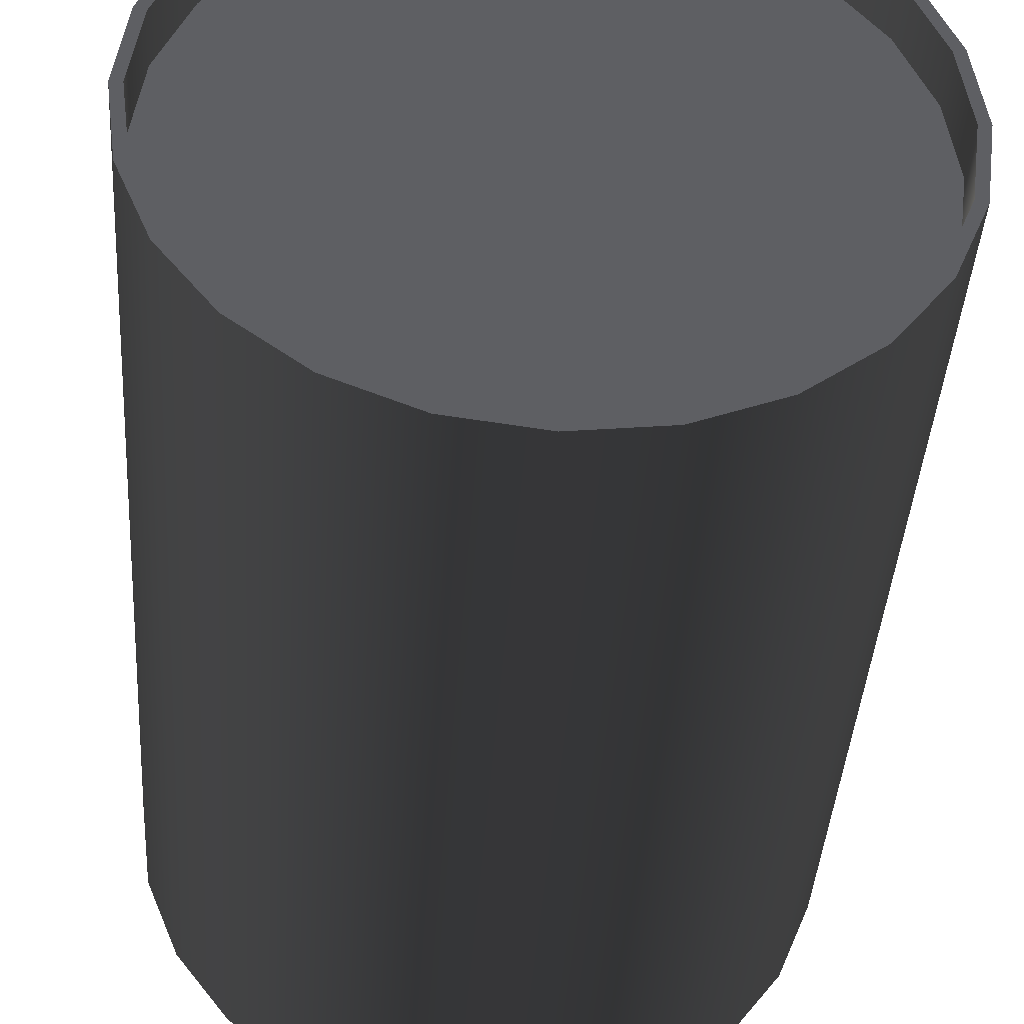
<metadata>
{"format":"obj","ext":"obj","renderer":"f3d","projection":"perspective","resolution":1024,"background":"white","views":[{"elev":-40.7,"azim":176.2,"up":"+Y"}]}
</metadata>
<code>
v -0.01965 0.03018 -0.07191
v -0.01903 0.0291 -0.07191
v -0.02636 0.02347 -0.07191
v -0.01081 0.03385 -0.07191
v -0.02636 0.02347 -0.0658
v -0.03307 0.01676 -0.07191
v -0.01081 0.03385 0.03198
v -0.01048 0.03264 -0.07191
v -0.01903 0.0291 -0.0658
v -0.03199 0.01614 -0.0658
v -0.02725 0.02436 -0.07191
v -0.03199 0.01614 -0.07191
v -0.01965 0.03018 0.03198
v -0.001319 0.0351 0.03198
v -0.001319 0.0351 -0.07191
v -0.02725 0.02436 0.03198
v -0.03674 0.007919 -0.07191
v -0.02548 0.02259 0.03198
v -0.01016 0.03143 0.03198
v -0.001319 0.03385 -0.07191
v -0.01048 0.03264 -0.0658
v -0.03553 0.007595 -0.0658
v -0.03307 0.01676 0.03198
v -0.03553 0.007595 -0.07191
v -0.0184 0.02802 0.03198
v 0.008171 0.03385 -0.07191
v -0.001319 0.0326 0.03198
v -0.03798 -0.001571 -0.07191
v -0.03674 0.007919 0.03198
v -0.0184 0.02802 0.02587
v 0.008171 0.03385 0.03198
v -0.01016 0.03143 0.02587
v -0.001319 0.0326 0.02587
v 0.007848 0.03264 -0.07191
v -0.001319 0.03385 -0.0658
v -0.03674 -0.001571 -0.0658
v -0.03674 -0.001571 -0.07191
v -0.02548 0.02259 0.02587
v -0.03091 0.01551 0.03198
v 0.01701 0.03018 -0.07191
v 0.007525 0.03143 0.03198
v 0.007848 0.03264 -0.0658
v -0.03674 -0.01106 -0.07191
v -0.03798 -0.001571 0.03198
v -0.03091 0.01551 0.02587
v -0.03432 0.007272 0.02587
v -0.03432 0.007272 0.03198
v 0.01701 0.03018 0.03198
v -0.03549 -0.001571 0.02587
v 0.007525 0.03143 0.02587
v 0.01639 0.0291 -0.07191
v 0.01639 0.0291 -0.0658
v -0.03553 -0.01074 -0.07191
v -0.03674 -0.01106 0.03198
v 0.02461 0.02436 -0.07191
v -0.03432 -0.01042 0.02587
v 0.01576 0.02802 0.03198
v -0.03199 -0.01928 -0.0658
v -0.03553 -0.01074 -0.0658
v -0.03307 -0.0199 -0.07191
v -0.03307 -0.0199 0.03198
v -0.03549 -0.001571 0.03198
v 0.02461 0.02436 0.03198
v -0.03091 -0.01865 0.02587
v 0.01576 0.02802 0.02587
v 0.02372 0.02347 -0.07191
v 0.02372 0.02347 -0.0658
v -0.02636 -0.02661 -0.0658
v -0.03199 -0.01928 -0.07191
v -0.03432 -0.01042 0.03198
v 0.03044 0.01676 -0.07191
v -0.005022 0.007747 0.02587
v 0.01046 0.02322 0.02587
v 0.02284 0.02259 0.03198
v -0.02636 -0.02661 -0.07191
v -0.02725 -0.0275 -0.07191
v -0.02725 -0.0275 0.03198
v -0.03091 -0.01865 0.03198
v 0.03044 0.01676 0.03198
v -0.004568 0.006208 0.02587
v 0.02342 0.01026 0.02587
v 0.02284 0.02259 0.02587
v 0.02827 0.01551 0.03198
v 0.02935 0.01614 -0.07191
v 0.02935 0.01614 -0.0658
v -0.01903 -0.03224 -0.07191
v 0.0341 0.007919 -0.07191
v -0.02548 -0.02573 0.02587
v -0.004568 0.006208 0.03198
v 0.01046 0.02322 0.03198
v 0.03289 0.007595 -0.07191
v -0.01903 -0.03224 -0.0658
v -0.01965 -0.03333 0.03198
v -0.02548 -0.02573 0.03198
v 0.03168 0.007272 0.03198
v 0.0341 0.007919 0.03198
v -0.003977 0.004715 0.02587
v -0.005022 0.007747 0.03198
v -0.003977 0.004715 0.03198
v 0.02342 0.01026 0.03198
v 0.02827 0.01551 0.02587
v 0.03289 0.007595 -0.0658
v -0.01048 -0.03578 -0.07191
v -0.01965 -0.03333 -0.07191
v 0.03535 -0.001571 -0.07191
v 0.0341 -0.001571 -0.07191
v -0.0184 -0.03116 0.02587
v -0.003252 0.003283 0.02587
v 0.000225 0.00969 0.03198
v 0.01069 0.01941 0.03198
v 0.007942 -0.005216 0.03198
v 0.03168 0.007272 0.02587
v 0.0341 -0.001571 -0.0658
v -0.01048 -0.03578 -0.0658
v -0.01081 -0.03699 0.03198
v -0.0184 -0.03116 0.03198
v 0.03285 -0.001571 0.03198
v 0.03535 -0.001571 0.03198
v 0.000837 -0.001625 0.02587
v -0.002401 0.001921 0.02587
v -0.003252 0.003283 0.03198
v -0.000746 0.008425 0.03198
v 0.01933 0.01077 0.03198
v 0.007942 -0.005216 0.02587
v 0.006402 -0.004763 0.03198
v -0.01016 -0.03457 0.02587
v -0.001319 -0.03699 -0.07191
v -0.01081 -0.03699 -0.07191
v -0.01016 -0.03457 0.03198
v 0.0341 -0.01106 0.03198
v 0.03289 -0.01074 -0.07191
v -0.000349 -0.000543 0.02587
v 0.002116 -0.002596 0.02587
v -0.001431 0.000642 0.02587
v -0.002401 0.001921 0.03198
v -0.001357 0.006951 0.03198
v 0.000225 0.00969 0.02587
v 0.001491 0.01066 0.03198
v 0.01069 0.01941 0.02587
v 0.00491 -0.004171 0.03198
v 0.006402 -0.004763 0.02587
v -0.001319 -0.03574 0.02587
v -0.001319 -0.03699 -0.0658
v -0.001319 -0.03824 0.03198
v -0.001319 -0.03574 0.03198
v 0.03285 -0.001571 0.02587
v 0.03168 -0.01042 0.03198
v 0.0341 -0.01106 -0.07191
v 0.03289 -0.01074 -0.0658
v 0.000837 -0.001625 0.03198
v 0.003477 -0.003447 0.02587
v 0.002116 -0.002596 0.03198
v -0.001431 0.000642 0.03198
v -0.001356 0.003788 0.03198
v -0.001565 0.005369 0.03198
v -0.000746 0.008425 0.02587
v 0.001491 0.01066 0.02587
v 0.00637 0.01509 0.03198
v 0.01933 0.01077 0.02587
v 0.01501 0.006445 0.03198
v 0.00491 -0.004171 0.02587
v 0.007848 -0.03578 -0.0658
v -0.001319 -0.03824 -0.07191
v 0.03168 -0.01042 0.02587
v 0.03044 -0.0199 0.03198
v 0.02827 -0.01865 0.03198
v 0.02935 -0.01928 -0.07191
v -0.000349 -0.000543 0.03198
v 0.003477 -0.003447 0.03198
v -0.000746 0.002314 0.03198
v -0.001357 0.006951 0.02587
v 0.002965 0.01127 0.02587
v 0.002965 0.01127 0.03198
v 0.01501 0.006445 0.02587
v 0.00637 0.01509 0.02587
v 0.008867 0.001048 0.03198
v 0.007525 -0.03457 0.02587
v 0.007848 -0.03578 -0.07191
v 0.008171 -0.03699 -0.07191
v 0.007525 -0.03457 0.03198
v 0.02827 -0.01865 0.02587
v 0.03044 -0.0199 -0.07191
v 0.02935 -0.01928 -0.0658
v 0.001491 7.7e-05 0.03198
v 0.002965 -0.000533 0.03198
v 0.004546 -0.000742 0.03198
v 0.000225 0.001048 0.03198
v -0.001356 0.003788 0.02587
v -0.000746 0.002314 0.02587
v -0.001565 0.005369 0.02587
v 0.004546 0.01148 0.03198
v 0.007602 7.7e-05 0.03198
v 0.009838 0.002314 0.03198
v 0.01639 -0.03224 -0.0658
v 0.008171 -0.03699 0.03198
v 0.01576 -0.03116 0.02587
v 0.02461 -0.0275 0.03198
v 0.02284 -0.02573 0.03198
v 0.02284 -0.02573 0.02587
v 0.02372 -0.02661 -0.07191
v 0.006128 -0.000533 0.03198
v 0.000225 0.001048 0.02587
v 0.004546 0.01148 0.02587
v 0.006128 0.01127 0.03198
v 0.007602 7.7e-05 0.02587
v 0.01045 0.003788 0.03198
v 0.008867 0.001048 0.02587
v 0.007602 0.01066 0.03198
v 0.01576 -0.03116 0.03198
v 0.01639 -0.03224 -0.07191
v 0.01701 -0.03333 -0.07191
v 0.02461 -0.0275 -0.07191
v 0.01701 -0.03333 0.03198
v 0.02372 -0.02661 -0.0658
v 0.001491 7.7e-05 0.02587
v 0.002965 -0.000533 0.02587
v 0.004546 -0.000742 0.02587
v 0.006128 0.01127 0.02587
v 0.007602 0.01066 0.02587
v 0.006128 -0.000533 0.02587
v 0.01066 0.005369 0.03198
v 0.009838 0.002314 0.02587
v 0.008867 0.00969 0.03198
v 0.008867 0.00969 0.02587
v 0.01045 0.003788 0.02587
v 0.01045 0.006951 0.03198
v 0.009838 0.008425 0.03198
v 0.009838 0.008425 0.02587
v 0.01045 0.006951 0.02587
v 0.01066 0.005369 0.02587
v -0.02323 -0.006626 0.02587
v -0.007399 0.01175 0.02587
v -0.02324 -0.00409 0.02587
v 0.01162 -0.007264 0.02587
v -0.02286 -0.009135 0.02587
v -0.02214 -0.01157 0.02587
v -0.02109 -0.01387 0.02587
v -0.01971 -0.016 0.02587
v -0.01805 -0.01792 0.02587
v -0.01614 -0.01958 0.02587
v -0.01401 -0.02095 0.02587
v -0.0117 -0.02201 0.02587
v -0.009269 -0.02273 0.02587
v -0.00676 -0.0231 0.02587
v -0.004225 -0.02311 0.02587
g mesh1_mesh1-geometry
f 1 2 3
f 2 1 4
f 3 2 1
f 4 1 2
f 2 5 3
f 3 5 2
f 6 1 3
f 3 1 6
f 1 7 4
f 4 7 1
f 2 4 8
f 8 4 2
f 5 2 9
f 9 2 5
f 10 3 5
f 5 3 10
f 1 6 11
f 11 6 1
f 6 3 12
f 12 3 6
f 7 1 13
f 13 1 7
f 14 4 7
f 7 4 14
f 8 4 15
f 15 4 8
f 8 9 2
f 2 9 8
f 9 10 5
f 5 10 9
f 3 10 12
f 12 10 3
f 6 16 11
f 11 16 6
f 11 13 1
f 1 13 11
f 6 12 17
f 17 12 6
f 18 7 13
f 13 7 18
f 4 14 15
f 15 14 4
f 7 19 14
f 14 19 7
f 8 15 20
f 20 15 8
f 9 8 21
f 21 8 9
f 10 9 21
f 21 9 10
f 22 12 10
f 10 12 22
f 16 6 23
f 23 6 16
f 13 11 16
f 16 11 13
f 17 12 24
f 24 12 17
f 17 23 6
f 6 23 17
f 7 18 25
f 25 18 7
f 13 23 18
f 18 23 13
f 14 26 15
f 15 26 14
f 7 25 19
f 19 25 7
f 14 19 27
f 27 19 14
f 20 15 26
f 26 15 20
f 20 21 8
f 8 21 20
f 10 21 22
f 22 21 10
f 12 22 24
f 24 22 12
f 23 13 16
f 16 13 23
f 17 24 28
f 28 24 17
f 23 17 29
f 29 17 23
f 18 30 25
f 25 30 18
f 18 23 29
f 29 23 18
f 26 14 31
f 31 14 26
f 25 32 19
f 19 32 25
f 19 33 27
f 27 33 19
f 14 27 31
f 31 27 14
f 20 26 34
f 34 26 20
f 21 20 35
f 35 20 21
f 22 21 35
f 35 21 22
f 36 24 22
f 22 24 36
f 28 24 37
f 37 24 28
f 28 29 17
f 17 29 28
f 30 18 38
f 38 18 30
f 32 25 30
f 30 25 32
f 18 29 39
f 39 29 18
f 31 40 26
f 26 40 31
f 33 19 32
f 32 19 33
f 33 41 27
f 27 41 33
f 31 27 41
f 41 27 31
f 34 26 40
f 40 26 34
f 42 20 34
f 34 20 42
f 20 42 35
f 35 42 20
f 22 35 36
f 36 35 22
f 24 36 37
f 37 36 24
f 28 37 43
f 43 37 28
f 29 28 44
f 44 28 29
f 39 38 18
f 18 38 39
f 45 30 38
f 38 30 45
f 30 46 32
f 32 46 30
f 39 29 47
f 47 29 39
f 40 31 48
f 48 31 40
f 32 49 33
f 33 49 32
f 41 33 50
f 50 33 41
f 31 41 48
f 48 41 31
f 34 40 51
f 51 40 34
f 34 52 42
f 42 52 34
f 36 35 42
f 42 35 36
f 36 53 37
f 37 53 36
f 43 37 53
f 53 37 43
f 54 28 43
f 43 28 54
f 28 54 44
f 44 54 28
f 47 29 44
f 44 29 47
f 38 39 45
f 45 39 38
f 30 45 46
f 46 45 30
f 32 46 49
f 49 46 32
f 47 45 39
f 39 45 47
f 48 55 40
f 40 55 48
f 33 49 56
f 56 49 33
f 33 56 50
f 50 56 33
f 50 57 41
f 41 57 50
f 48 41 57
f 57 41 48
f 51 40 55
f 55 40 51
f 52 34 51
f 51 34 52
f 58 42 52
f 52 42 58
f 36 42 59
f 59 42 36
f 53 36 59
f 59 36 53
f 43 53 60
f 60 53 43
f 43 61 54
f 54 61 43
f 62 44 54
f 54 44 62
f 47 44 62
f 62 44 47
f 45 47 46
f 46 47 45
f 46 62 49
f 49 62 46
f 55 48 63
f 63 48 55
f 62 56 49
f 49 56 62
f 50 56 64
f 64 56 50
f 57 50 65
f 65 50 57
f 48 57 63
f 63 57 48
f 51 55 66
f 66 55 51
f 51 67 52
f 52 67 51
f 59 42 58
f 58 42 59
f 58 52 68
f 68 52 58
f 59 69 53
f 53 69 59
f 60 53 69
f 69 53 60
f 61 43 60
f 60 43 61
f 70 54 61
f 61 54 70
f 62 54 70
f 70 54 62
f 62 46 47
f 47 46 62
f 63 71 55
f 55 71 63
f 56 62 70
f 70 62 56
f 70 64 56
f 56 64 70
f 50 64 72
f 72 64 50
f 50 73 65
f 65 73 50
f 65 74 57
f 57 74 65
f 63 57 74
f 74 57 63
f 66 55 71
f 71 55 66
f 67 51 66
f 66 51 67
f 68 52 67
f 67 52 68
f 69 59 58
f 58 59 69
f 75 58 68
f 68 58 75
f 60 69 76
f 76 69 60
f 60 77 61
f 61 77 60
f 70 61 78
f 78 61 70
f 71 63 79
f 79 63 71
f 64 70 78
f 78 70 64
f 72 64 80
f 80 64 72
f 73 50 72
f 72 50 73
f 65 73 81
f 81 73 65
f 74 65 82
f 82 65 74
f 63 74 83
f 83 74 63
f 66 71 84
f 84 71 66
f 66 85 67
f 67 85 66
f 68 67 85
f 85 67 68
f 58 75 69
f 69 75 58
f 68 86 75
f 75 86 68
f 76 69 75
f 75 69 76
f 77 60 76
f 76 60 77
f 78 61 77
f 77 61 78
f 63 83 79
f 79 83 63
f 79 87 71
f 71 87 79
f 78 88 64
f 64 88 78
f 80 64 88
f 88 64 80
f 89 72 80
f 80 72 89
f 72 90 73
f 73 90 72
f 90 81 73
f 73 81 90
f 65 81 82
f 82 81 65
f 82 83 74
f 74 83 82
f 84 71 91
f 91 71 84
f 85 66 84
f 84 66 85
f 68 85 92
f 92 85 68
f 86 68 92
f 92 68 86
f 76 75 86
f 86 75 76
f 76 93 77
f 77 93 76
f 78 77 94
f 94 77 78
f 79 83 95
f 95 83 79
f 87 79 96
f 96 79 87
f 91 71 87
f 87 71 91
f 88 78 94
f 94 78 88
f 80 88 97
f 97 88 80
f 72 89 98
f 98 89 72
f 80 99 89
f 89 99 80
f 90 72 98
f 98 72 90
f 81 90 100
f 100 90 81
f 82 81 101
f 101 81 82
f 83 82 101
f 101 82 83
f 102 84 91
f 91 84 102
f 84 102 85
f 85 102 84
f 92 85 102
f 102 85 92
f 92 103 86
f 86 103 92
f 76 86 104
f 104 86 76
f 93 76 104
f 104 76 93
f 94 77 93
f 93 77 94
f 101 95 83
f 83 95 101
f 79 95 96
f 96 95 79
f 96 105 87
f 87 105 96
f 91 87 106
f 106 87 91
f 94 107 88
f 88 107 94
f 97 88 108
f 108 88 97
f 99 80 97
f 97 80 99
f 89 90 98
f 98 90 89
f 99 109 89
f 89 109 99
f 90 110 100
f 100 110 90
f 111 81 100
f 100 81 111
f 101 81 112
f 112 81 101
f 91 113 102
f 102 113 91
f 92 102 114
f 114 102 92
f 103 92 114
f 114 92 103
f 104 86 103
f 103 86 104
f 104 115 93
f 93 115 104
f 94 93 116
f 116 93 94
f 95 101 112
f 112 101 95
f 96 95 117
f 117 95 96
f 105 96 118
f 118 96 105
f 106 87 105
f 105 87 106
f 113 91 106
f 106 91 113
f 107 94 116
f 116 94 107
f 119 88 107
f 107 88 119
f 108 88 120
f 120 88 108
f 121 97 108
f 108 97 121
f 97 121 99
f 99 121 97
f 90 89 110
f 110 89 90
f 109 99 122
f 122 99 109
f 110 89 109
f 109 89 110
f 100 110 123
f 123 110 100
f 81 111 124
f 124 111 81
f 100 125 111
f 111 125 100
f 112 81 126
f 126 81 112
f 114 102 113
f 113 102 114
f 114 127 103
f 103 127 114
f 104 103 128
f 128 103 104
f 115 104 128
f 128 104 115
f 129 93 115
f 115 93 129
f 116 93 129
f 129 93 116
f 112 117 95
f 95 117 112
f 96 117 118
f 118 117 96
f 130 105 118
f 118 105 130
f 106 105 131
f 131 105 106
f 131 113 106
f 106 113 131
f 116 126 107
f 107 126 116
f 132 88 119
f 119 88 132
f 119 107 133
f 133 107 119
f 120 88 134
f 134 88 120
f 135 108 120
f 120 108 135
f 108 135 121
f 121 135 108
f 136 99 121
f 121 99 136
f 122 99 136
f 136 99 122
f 122 137 109
f 109 137 122
f 110 109 138
f 138 109 110
f 139 123 110
f 110 123 139
f 100 123 140
f 140 123 100
f 111 141 124
f 124 141 111
f 124 126 81
f 81 126 124
f 100 140 125
f 125 140 100
f 141 111 125
f 125 111 141
f 112 126 142
f 142 126 112
f 114 113 143
f 143 113 114
f 127 114 143
f 143 114 127
f 128 103 127
f 127 103 128
f 128 144 115
f 115 144 128
f 129 115 145
f 145 115 129
f 126 116 129
f 129 116 126
f 117 112 146
f 146 112 117
f 118 117 147
f 147 117 118
f 105 130 148
f 148 130 105
f 118 147 130
f 130 147 118
f 131 105 148
f 148 105 131
f 113 131 149
f 149 131 113
f 124 107 126
f 126 107 124
f 134 88 132
f 132 88 134
f 150 132 119
f 119 132 150
f 133 107 151
f 151 107 133
f 152 119 133
f 133 119 152
f 153 120 134
f 134 120 153
f 120 153 135
f 135 153 120
f 154 121 135
f 135 121 154
f 136 121 155
f 155 121 136
f 136 156 122
f 122 156 136
f 137 122 156
f 156 122 137
f 157 109 137
f 137 109 157
f 109 157 138
f 138 157 109
f 110 138 158
f 158 138 110
f 123 139 159
f 159 139 123
f 158 139 110
f 110 139 158
f 160 140 123
f 123 140 160
f 141 107 124
f 124 107 141
f 161 125 140
f 140 125 161
f 125 161 141
f 141 161 125
f 129 142 126
f 126 142 129
f 112 142 146
f 146 142 112
f 143 113 149
f 149 113 143
f 162 127 143
f 143 127 162
f 128 127 163
f 163 127 128
f 144 128 163
f 163 128 144
f 145 115 144
f 144 115 145
f 142 129 145
f 145 129 142
f 164 117 146
f 146 117 164
f 117 164 147
f 147 164 117
f 165 148 130
f 130 148 165
f 130 147 166
f 166 147 130
f 131 148 167
f 167 148 131
f 167 149 131
f 131 149 167
f 168 134 132
f 132 134 168
f 132 150 168
f 168 150 132
f 119 152 150
f 150 152 119
f 151 107 161
f 161 107 151
f 169 133 151
f 151 133 169
f 133 169 152
f 152 169 133
f 134 168 153
f 153 168 134
f 170 135 153
f 153 135 170
f 155 121 154
f 154 121 155
f 154 135 170
f 170 135 154
f 155 171 136
f 136 171 155
f 156 136 171
f 171 136 156
f 156 157 137
f 137 157 156
f 172 138 157
f 157 138 172
f 173 158 138
f 138 158 173
f 139 174 159
f 159 174 139
f 174 123 159
f 159 123 174
f 139 158 175
f 175 158 139
f 176 140 160
f 160 140 176
f 123 174 160
f 160 174 123
f 161 107 141
f 141 107 161
f 140 151 161
f 161 151 140
f 146 142 177
f 177 142 146
f 143 149 162
f 162 149 143
f 127 162 178
f 178 162 127
f 163 127 178
f 178 127 163
f 179 144 163
f 163 144 179
f 145 144 180
f 180 144 145
f 180 142 145
f 145 142 180
f 146 177 164
f 164 177 146
f 181 147 164
f 164 147 181
f 148 165 182
f 182 165 148
f 130 166 165
f 165 166 130
f 147 181 166
f 166 181 147
f 167 148 182
f 182 148 167
f 149 167 183
f 183 167 149
f 184 168 150
f 150 168 184
f 185 150 152
f 152 150 185
f 151 140 169
f 169 140 151
f 186 152 169
f 169 152 186
f 187 153 168
f 168 153 187
f 170 153 187
f 187 153 170
f 188 155 154
f 154 155 188
f 189 154 170
f 170 154 189
f 171 155 190
f 190 155 171
f 157 156 171
f 171 156 157
f 138 172 173
f 173 172 138
f 157 171 172
f 172 171 157
f 158 173 191
f 191 173 158
f 174 139 175
f 175 139 174
f 158 174 175
f 175 174 158
f 192 140 176
f 176 140 192
f 160 193 176
f 176 193 160
f 174 158 160
f 160 158 174
f 142 180 177
f 177 180 142
f 162 149 183
f 183 149 162
f 194 178 162
f 162 178 194
f 163 178 179
f 179 178 163
f 144 179 195
f 195 179 144
f 180 144 195
f 195 144 180
f 164 177 196
f 196 177 164
f 164 196 181
f 181 196 164
f 197 182 165
f 165 182 197
f 165 166 198
f 198 166 165
f 199 166 181
f 181 166 199
f 167 182 200
f 200 182 167
f 200 183 167
f 167 183 200
f 187 168 184
f 184 168 187
f 184 150 185
f 185 150 184
f 185 152 186
f 186 152 185
f 192 169 140
f 140 169 192
f 186 169 201
f 201 169 186
f 202 170 187
f 187 170 202
f 155 188 190
f 190 188 155
f 154 189 188
f 188 189 154
f 170 202 189
f 189 202 170
f 172 171 190
f 190 171 172
f 203 173 172
f 172 173 203
f 173 203 191
f 191 203 173
f 158 191 204
f 204 191 158
f 176 205 192
f 192 205 176
f 160 206 193
f 193 206 160
f 193 207 176
f 176 207 193
f 158 208 160
f 160 208 158
f 209 177 180
f 180 177 209
f 162 183 194
f 194 183 162
f 178 194 210
f 210 194 178
f 179 178 210
f 210 178 179
f 211 195 179
f 179 195 211
f 180 195 209
f 209 195 180
f 177 209 196
f 196 209 177
f 181 196 199
f 199 196 181
f 182 197 212
f 212 197 182
f 165 213 197
f 197 213 165
f 166 199 198
f 198 199 166
f 165 198 213
f 213 198 165
f 200 182 212
f 212 182 200
f 183 200 214
f 214 200 183
f 215 187 184
f 184 187 215
f 216 184 185
f 185 184 216
f 217 185 186
f 186 185 217
f 201 169 192
f 192 169 201
f 201 217 186
f 186 217 201
f 187 215 202
f 202 215 187
f 203 190 188
f 188 190 203
f 218 188 189
f 189 188 218
f 219 189 202
f 202 189 219
f 172 190 203
f 203 190 172
f 203 204 191
f 191 204 203
f 158 204 208
f 208 204 158
f 205 176 207
f 207 176 205
f 220 192 205
f 205 192 220
f 160 221 206
f 206 221 160
f 206 222 193
f 193 222 206
f 207 193 222
f 222 193 207
f 160 208 223
f 223 208 160
f 194 183 214
f 214 183 194
f 214 210 194
f 194 210 214
f 179 210 211
f 211 210 179
f 195 211 213
f 213 211 195
f 209 195 213
f 213 195 209
f 198 196 209
f 209 196 198
f 196 198 199
f 199 198 196
f 213 212 197
f 197 212 213
f 209 213 198
f 198 213 209
f 200 212 211
f 211 212 200
f 210 214 200
f 200 214 210
f 184 216 215
f 215 216 184
f 185 217 216
f 216 217 185
f 192 220 201
f 201 220 192
f 217 201 220
f 220 201 217
f 224 202 215
f 215 202 224
f 203 188 218
f 218 188 203
f 218 189 219
f 219 189 218
f 219 202 224
f 224 202 219
f 204 203 218
f 218 203 204
f 218 208 204
f 204 208 218
f 222 205 207
f 207 205 222
f 225 220 205
f 205 220 225
f 160 226 221
f 221 226 160
f 221 225 206
f 206 225 221
f 222 206 225
f 225 206 222
f 219 223 208
f 208 223 219
f 160 223 227
f 227 223 160
f 211 210 200
f 200 210 211
f 212 213 211
f 211 213 212
f 228 215 216
f 216 215 228
f 229 216 217
f 217 216 229
f 230 217 220
f 220 217 230
f 224 215 228
f 228 215 224
f 208 218 219
f 219 218 208
f 223 219 224
f 224 219 223
f 225 205 222
f 222 205 225
f 230 220 225
f 225 220 230
f 160 227 226
f 226 227 160
f 229 221 226
f 226 221 229
f 225 221 230
f 230 221 225
f 224 227 223
f 223 227 224
f 228 216 229
f 229 216 228
f 229 217 230
f 230 217 229
f 227 224 228
f 228 224 227
f 228 226 227
f 227 226 228
f 221 229 230
f 230 229 221
f 226 228 229
f 229 228 226
g mesh2_mesh2-geometry
f 231 232 233
f 232 231 234
f 233 232 231
f 234 231 232
f 234 231 235
f 235 231 234
f 234 235 236
f 236 235 234
f 234 236 237
f 237 236 234
f 234 237 238
f 238 237 234
f 234 238 239
f 239 238 234
f 234 239 240
f 240 239 234
f 234 240 241
f 241 240 234
f 234 241 242
f 242 241 234
f 234 242 243
f 243 242 234
f 234 243 244
f 244 243 234
f 234 244 245
f 245 244 234
g mesh3_mesh3-geometry
l 212 182
l 211 212
l 182 148
l 179 211
l 148 105
l 163 179
l 105 87
l 128 163
l 87 71
l 104 128
l 71 55
l 76 104
l 55 40
l 60 76
l 40 26
l 43 60
l 26 15
l 28 43
l 15 4
l 17 28
l 4 1
l 6 17
l 1 11
l 11 6
g mesh4_mesh4-geometry
l 197 165
l 213 197
l 165 130
l 195 213
l 130 118
l 144 195
l 118 96
l 115 144
l 96 79
l 93 115
l 79 63
l 77 93
l 63 48
l 61 77
l 48 31
l 54 61
l 31 14
l 44 54
l 14 7
l 29 44
l 7 13
l 23 29
l 13 16
l 16 23
g mesh5_mesh5-geometry
l 198 166
l 209 198
l 166 147
l 180 209
l 147 117
l 145 180
l 117 95
l 129 145
l 95 83
l 116 129
l 83 74
l 94 116
l 74 57
l 78 94
l 57 41
l 70 78
l 41 27
l 62 70
l 27 19
l 47 62
l 19 25
l 39 47
l 25 18
l 18 39
g mesh6_mesh6-geometry
l 90 98
l 100 90
l 90 73
l 98 89
l 98 72
l 111 100
l 100 81
l 73 72
l 81 73
l 89 99
l 72 80
l 125 111
l 111 124
l 124 81
l 99 121
l 80 97
l 140 125
l 141 124
l 121 135
l 97 108
l 169 140
l 161 141
l 135 153
l 108 120
l 152 169
l 151 161
l 153 168
l 120 134
l 150 152
l 133 151
l 168 150
l 134 132
l 119 133
l 132 119
g mesh7_mesh7-geometry
l 176 193
l 192 176
l 193 206
l 201 192
l 206 221
l 186 201
l 221 226
l 185 186
l 226 227
l 184 185
l 227 223
l 187 184
l 223 208
l 170 187
l 208 204
l 154 170
l 204 191
l 155 154
l 191 173
l 136 155
l 173 138
l 122 136
l 138 109
l 109 122
g mesh8_mesh8-geometry
l 160 158
l 123 160
l 160 174
l 158 110
l 158 175
l 110 123
l 123 159
l 174 175
l 159 174
l 110 139
l 175 139
l 139 159
g mesh9_mesh9-geometry
l 164 146
l 181 164
l 146 112
l 199 181
l 112 101
l 196 199
l 101 82
l 177 196
l 82 65
l 142 177
l 65 50
l 126 142
l 50 33
l 107 126
l 33 32
l 88 107
l 32 30
l 64 88
l 30 38
l 56 64
l 38 45
l 49 56
l 45 46
l 46 49
g mesh10_mesh10-geometry
l 207 222
l 205 207
l 222 225
l 220 205
l 225 230
l 217 220
l 230 229
l 216 217
l 229 228
l 215 216
l 228 224
l 202 215
l 224 219
l 189 202
l 219 218
l 188 189
l 218 203
l 190 188
l 203 172
l 171 190
l 172 157
l 156 171
l 157 137
l 137 156
g mesh11_mesh11-geometry
l 167 200
l 131 167
l 200 210
l 106 131
l 210 178
l 91 106
l 178 127
l 84 91
l 127 103
l 66 84
l 103 86
l 51 66
l 86 75
l 34 51
l 75 69
l 20 34
l 69 53
l 8 20
l 53 37
l 2 8
l 37 24
l 3 2
l 24 12
l 12 3
g mesh12_mesh12-geometry
l 85 102
l 67 85
l 102 113
l 52 67
l 113 149
l 42 52
l 149 183
l 35 42
l 183 214
l 21 35
l 214 194
l 9 21
l 194 162
l 5 9
l 162 143
l 10 5
l 143 114
l 22 10
l 114 92
l 36 22
l 92 68
l 59 36
l 68 58
l 58 59

</code>
